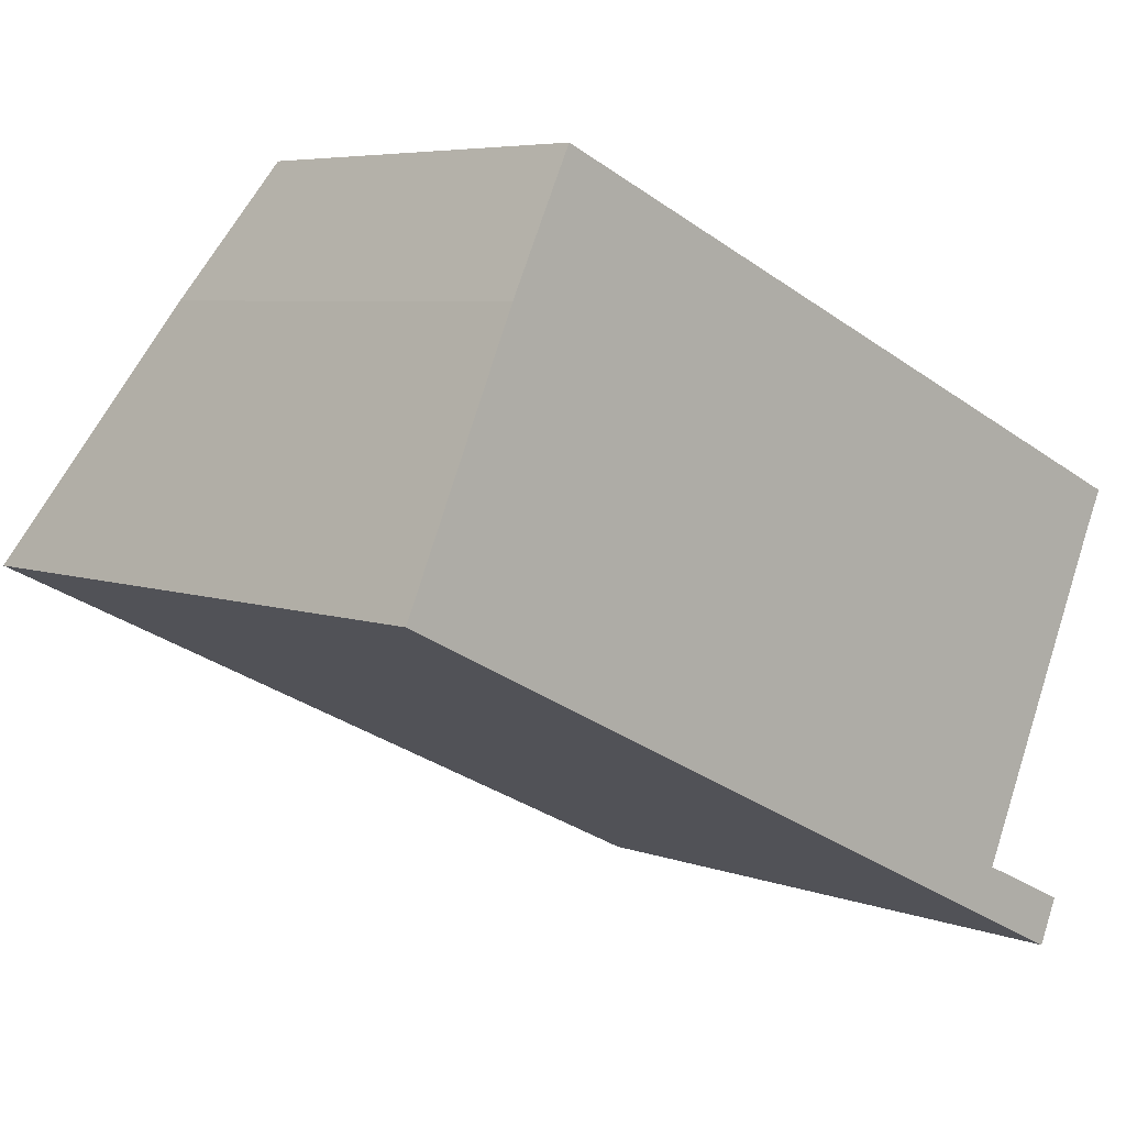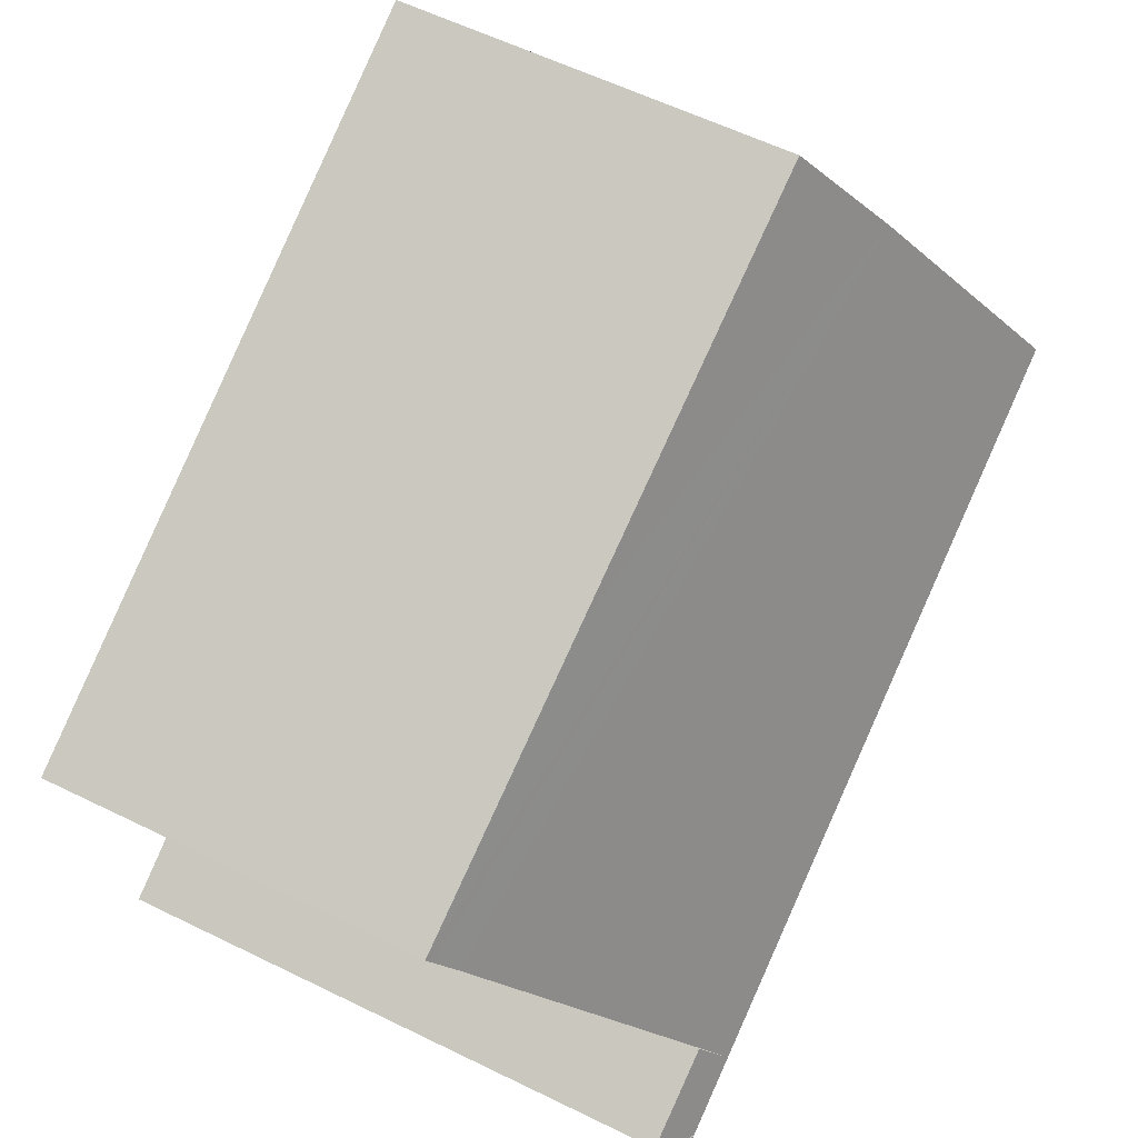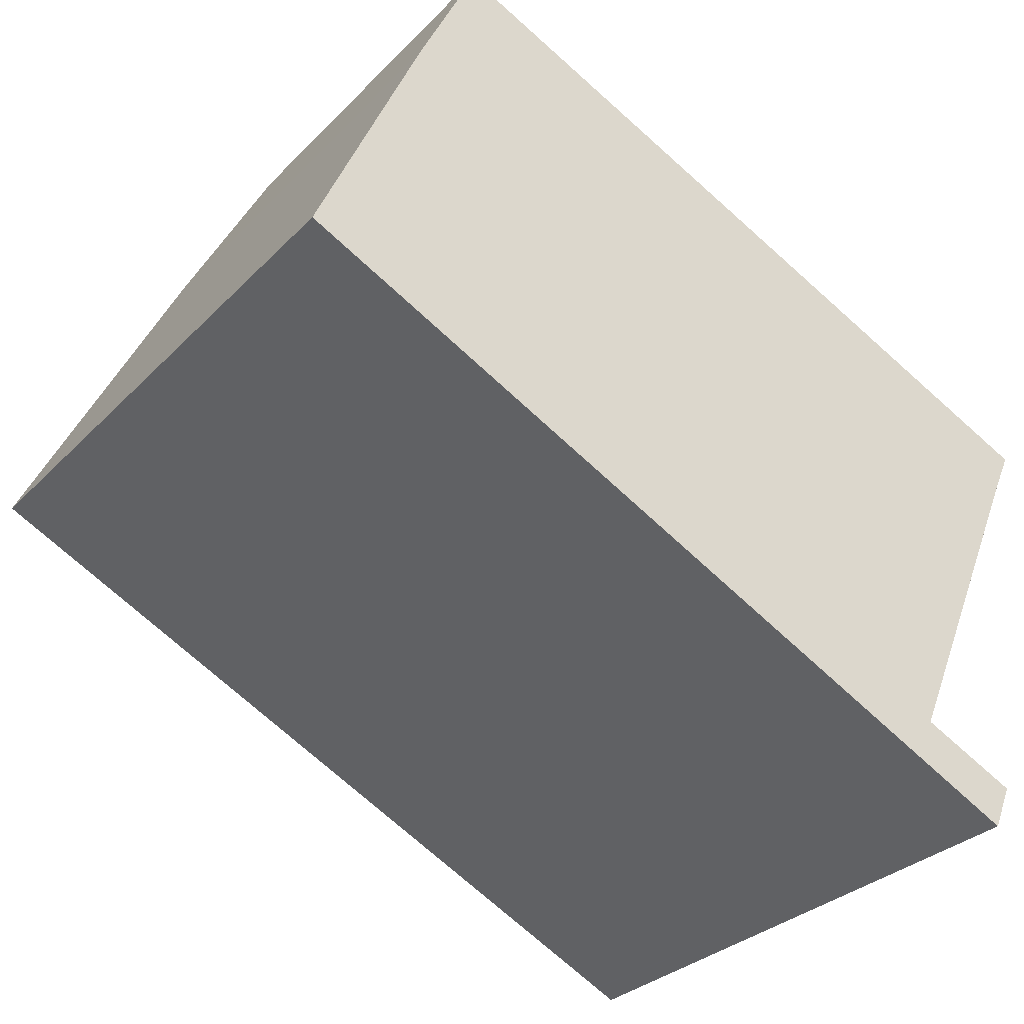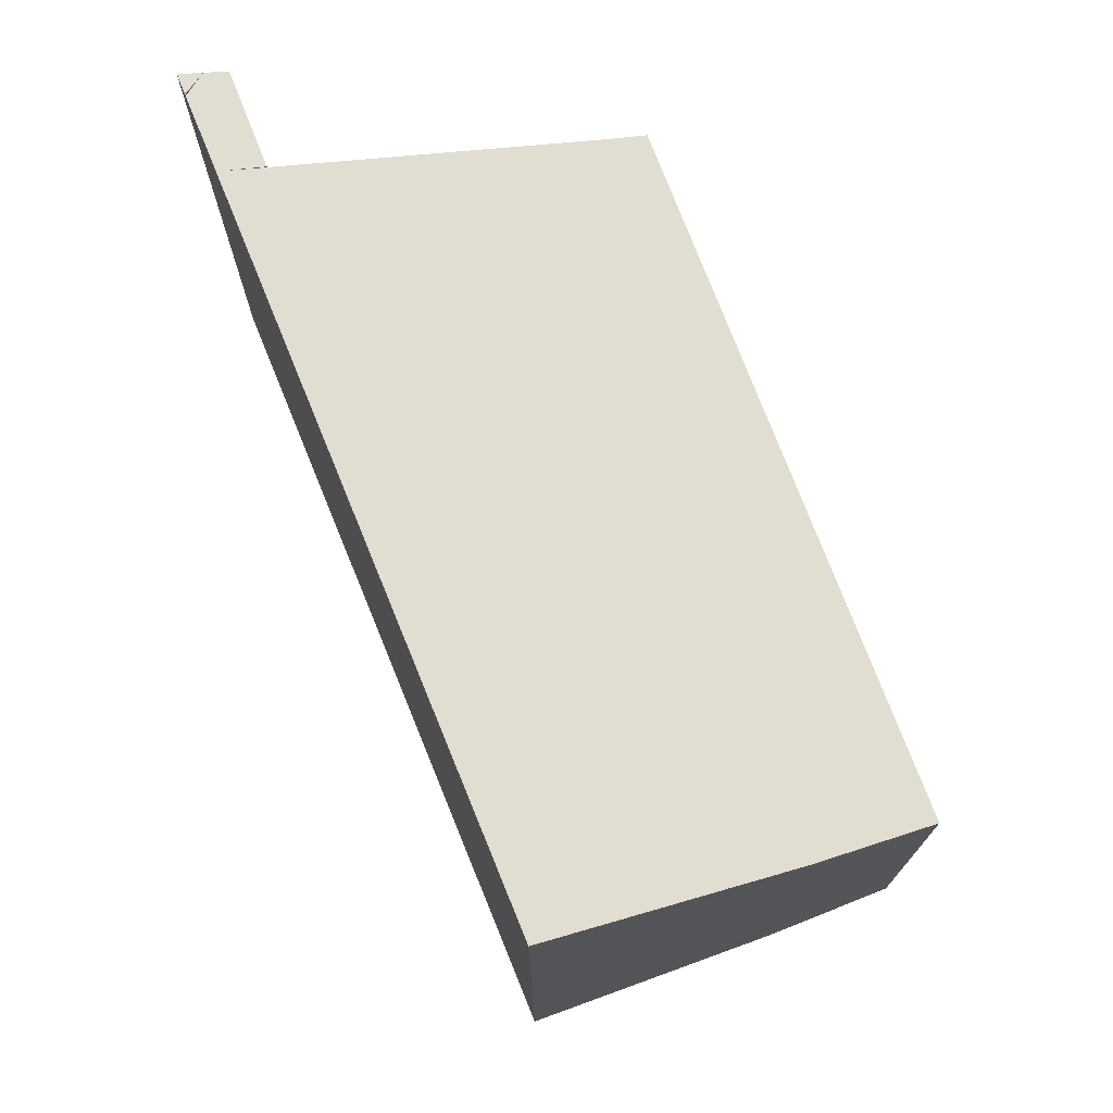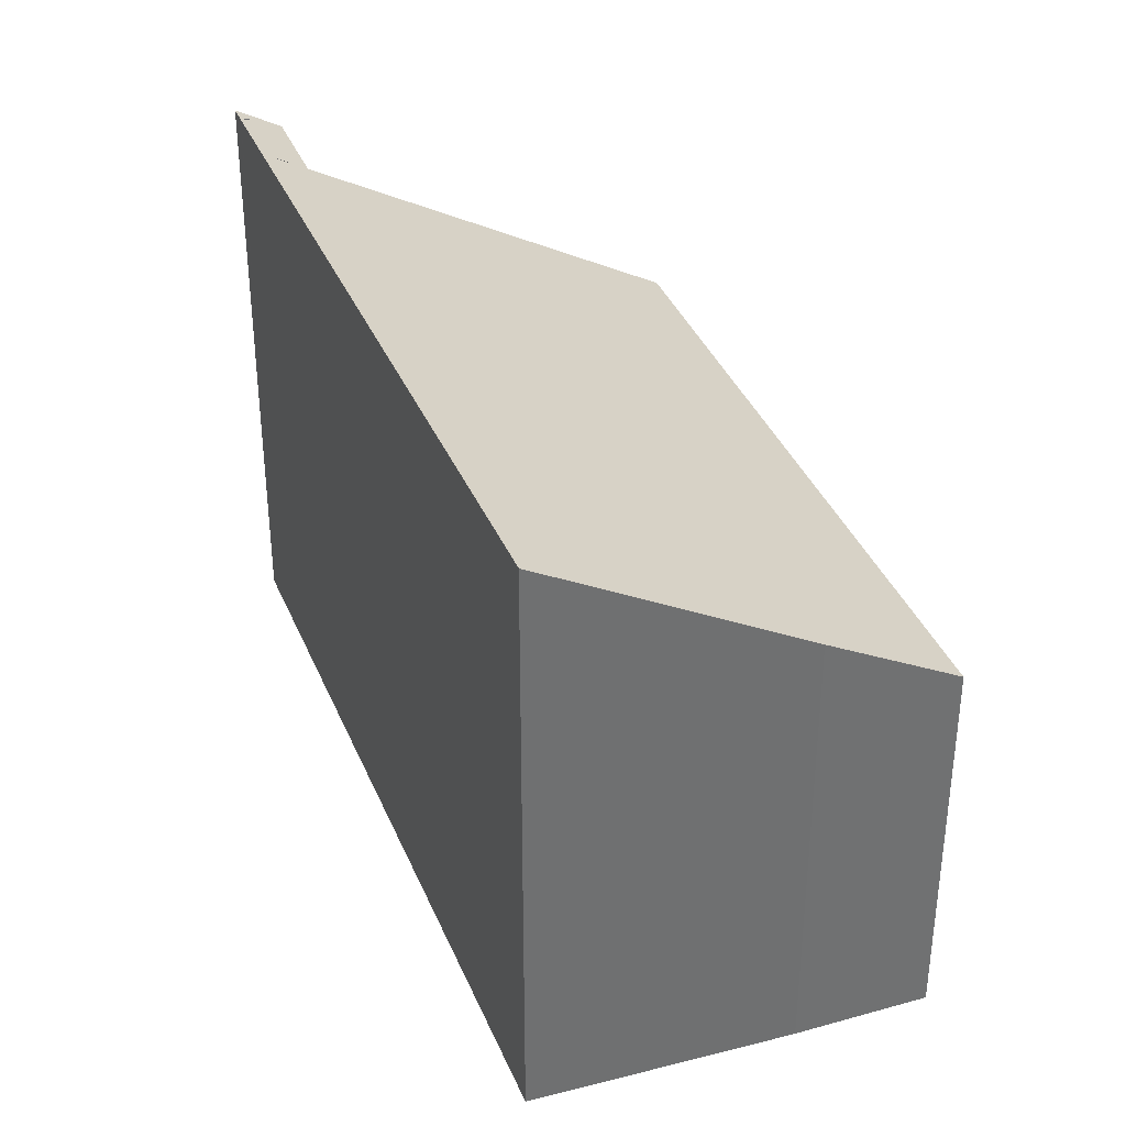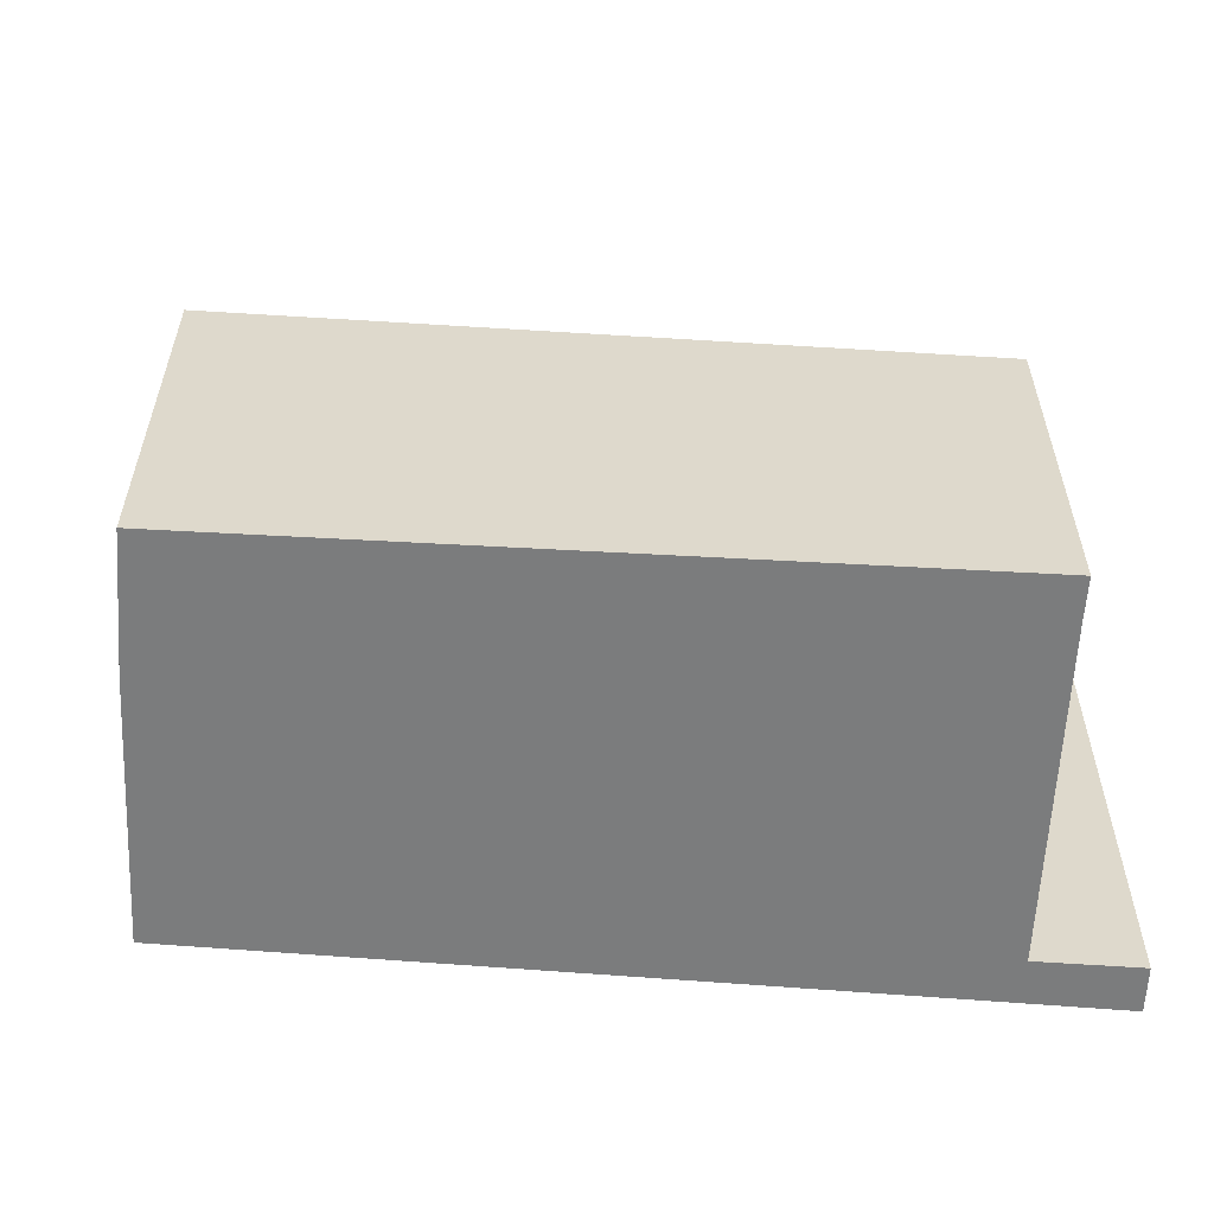
<metadata>
{"format":"obj","ext":"obj","renderer":"f3d","projection":"perspective","resolution":1024,"background":"white","views":[{"elev":5.9,"azim":-41.6,"up":"+Z"},{"elev":60.2,"azim":116.5,"up":"+Z"},{"elev":-30.8,"azim":-35.4,"up":"+Z"},{"elev":73.6,"azim":-86.4,"up":"+Y"},{"elev":35.8,"azim":-84.9,"up":"+Y"},{"elev":-58.6,"azim":20.8,"up":"+Y"}]}
</metadata>
<code>
v  16.53 12.78 -7.938
v  16.08 12.8 -7.773
v  16.71 12.54 -7.517
v  16.51 12.8 -7.98
v  14.89 12.29 -6.116
v  16.05 12.8 -7.758
v  14.49 12.8 -7.005
v  16.91 12.28 -7.054
v  12.03 8.155 4.021
v  2.266 9.831 5.194
v  3.509 8.304 7.826
v  18.11 8.05 1.307
v  18.03 8.155 1.124
v  17.75 8.51 0.51
v  14.88 12.29 -6.109
v  0 12.8 7.84e-16
v  16.51 4.886e-16 -7.98
v  16.53 4.861e-16 -7.938
v  16.91 4.319e-16 -7.054
v  16.71 4.603e-16 -7.517
v  17.75 -3.123e-17 0.51
v  18.11 -8.003e-17 1.307
v  18.03 -6.883e-17 1.124
v  14.88 3.741e-16 -6.109
v  0 0 0
v  16.08 4.76e-16 -7.773
v  14.49 4.289e-16 -7.005
v  16.05 4.75e-16 -7.758
v  2.266 -3.18e-16 5.194
v  3.509 -4.792e-16 7.826
v  12.03 -2.462e-16 4.021
v  14.89 3.745e-16 -6.116
g defaultobject
f 1 2 3
f 2 1 4
f 5 6 7
f 6 5 8
f 6 8 3
f 9 10 11
f 10 9 12
f 10 12 13
f 10 13 14
f 10 14 15
f 10 15 16
f 16 15 7
f 1 17 4
f 17 1 3
f 17 3 8
f 17 8 18
f 18 8 19
f 18 19 20
f 13 21 14
f 21 13 12
f 21 12 22
f 21 22 23
f 14 24 15
f 24 14 21
f 17 2 4
f 2 17 6
f 6 17 7
f 7 17 16
f 16 17 25
f 25 17 26
f 25 26 27
f 27 26 28
f 25 10 16
f 10 25 29
f 29 11 10
f 11 29 30
f 30 9 11
f 9 30 31
f 9 31 12
f 12 31 22
f 24 5 15
f 5 24 8
f 8 24 19
f 19 24 32
f 29 31 30
f 31 29 25
f 31 25 27
f 31 27 24
f 31 24 21
f 31 21 23
f 31 23 22
f 24 27 32
f 32 27 19
f 19 27 28
f 19 28 20
f 20 28 18
f 18 28 26
f 18 26 17

</code>
